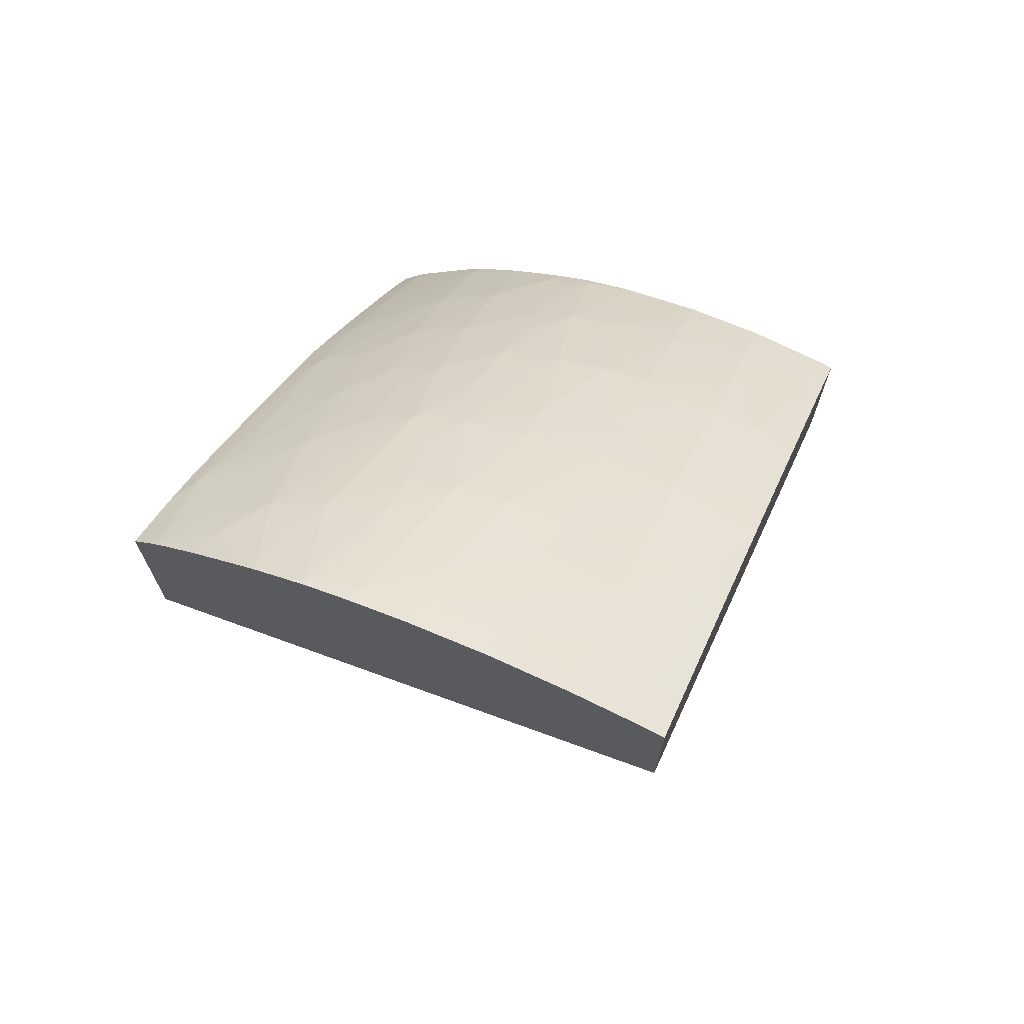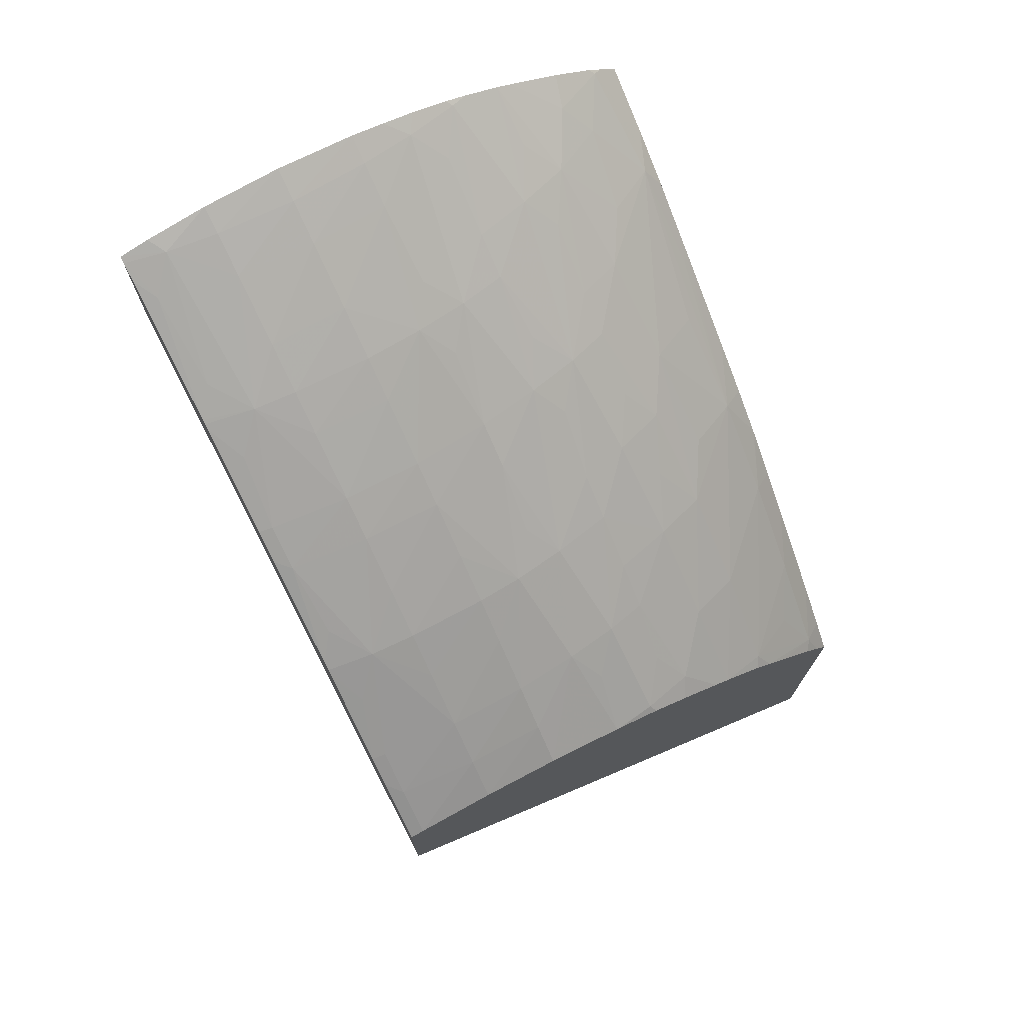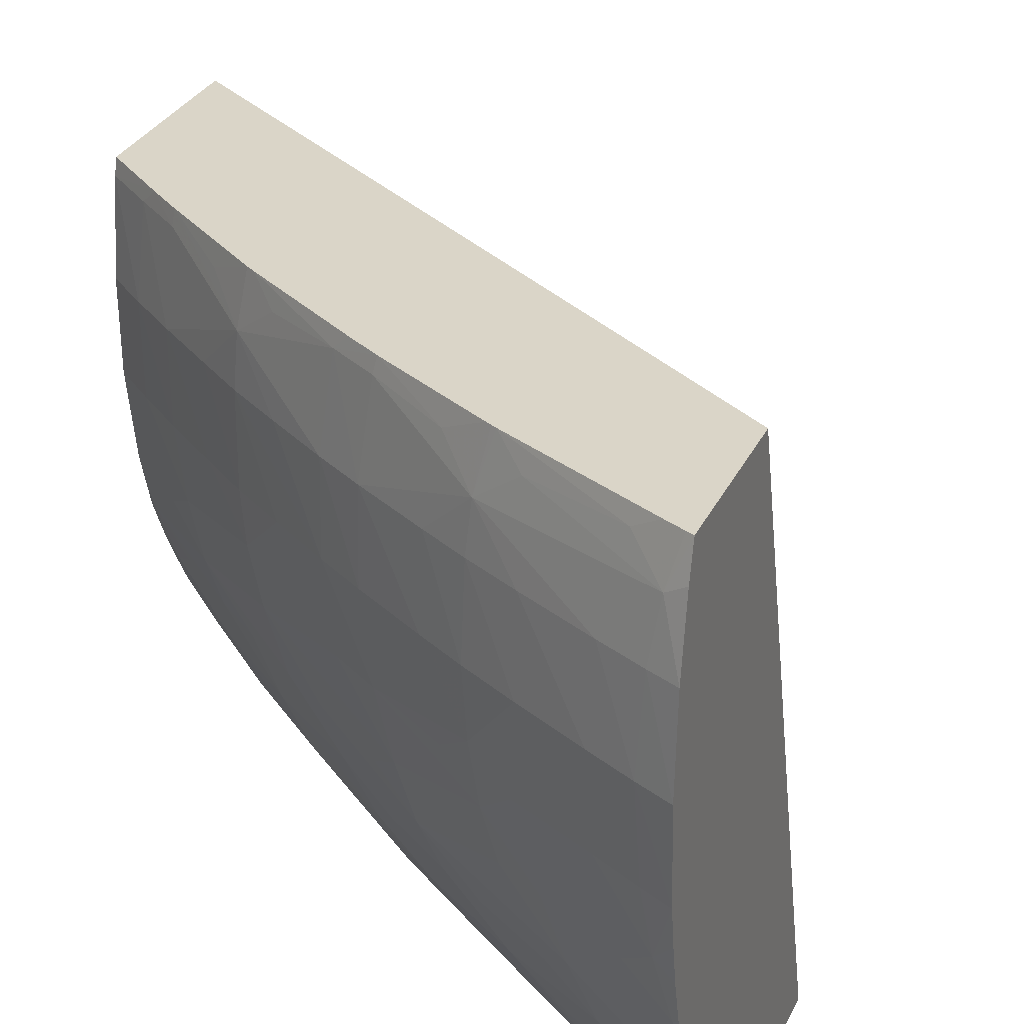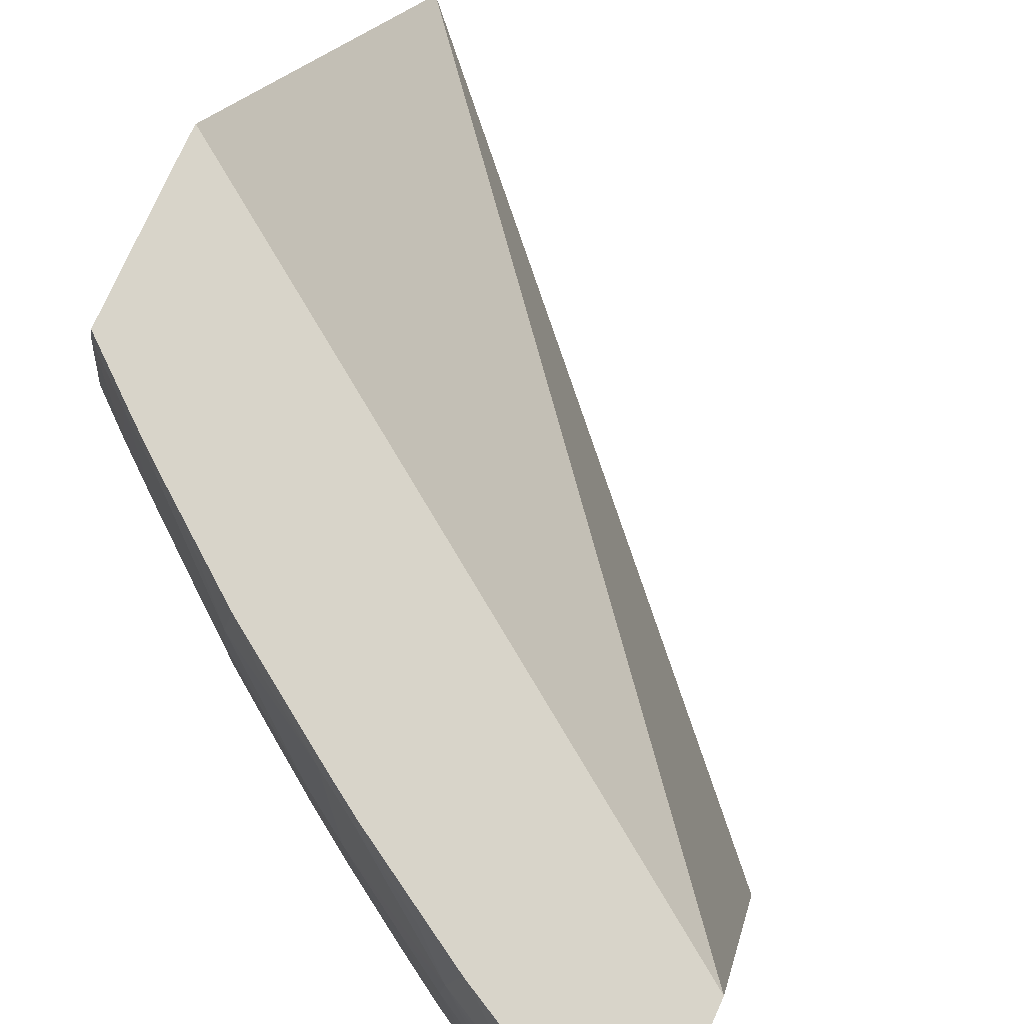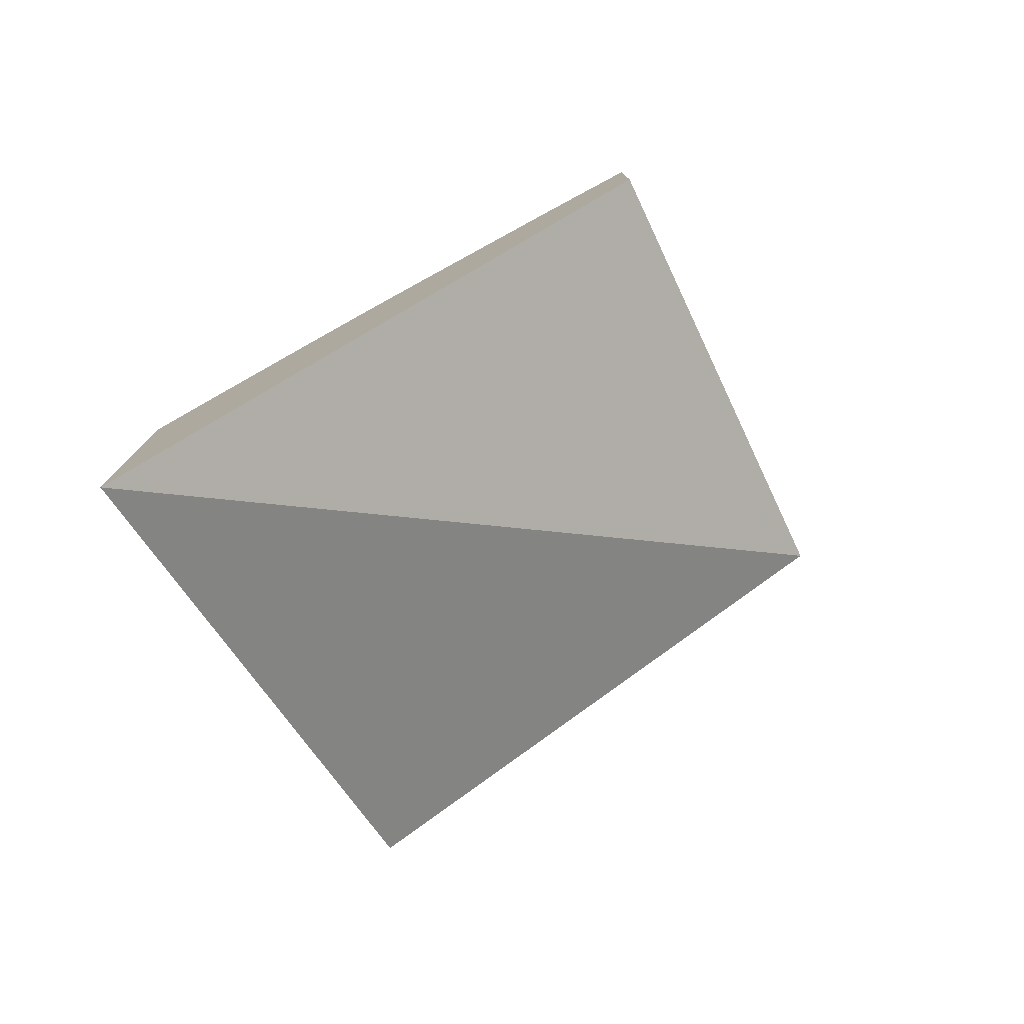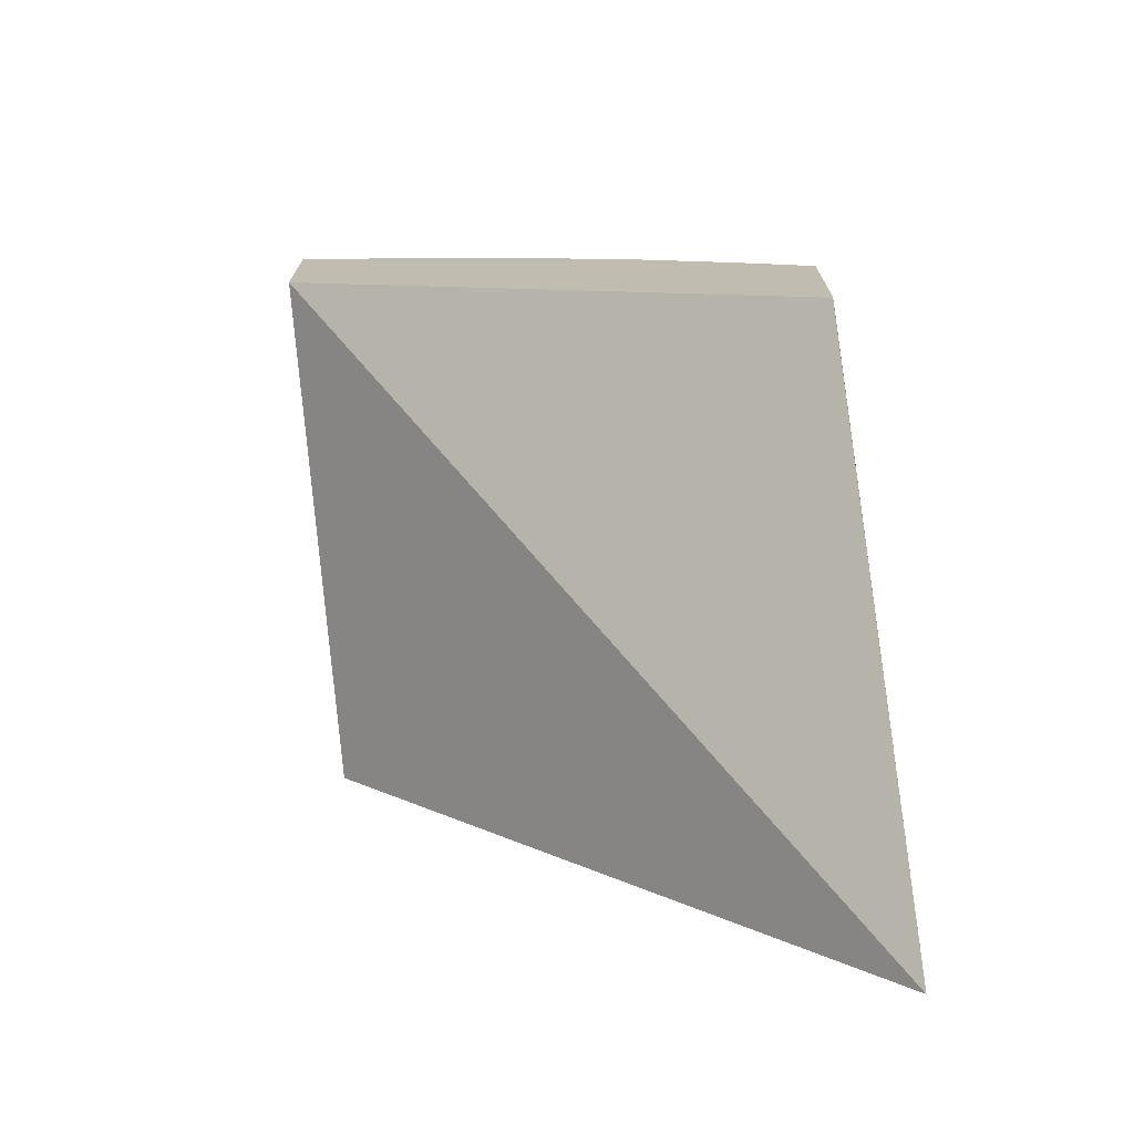
<metadata>
{"format":"obj","ext":"obj","renderer":"f3d","projection":"perspective","resolution":1024,"background":"white","views":[{"elev":70.3,"azim":113.7,"up":"+Z"},{"elev":73.6,"azim":-118.0,"up":"+Z"},{"elev":29.1,"azim":21.3,"up":"+Y"},{"elev":75.6,"azim":24.2,"up":"+Y"},{"elev":-78.1,"azim":25.7,"up":"+Z"},{"elev":-72.0,"azim":-173.7,"up":"+Z"}]}
</metadata>
<code>
v 1.677 1.351 0.7828
v 1.677 1.328 0.7815
v 1.677 1.374 0.7811
v 1.67 1.374 0.7774
v 1.669 1.351 0.7783
v 1.677 1.319 0.78
v 1.67 1.328 0.7776
v 1.672 1.313 0.7764
v 1.677 1.392 0.7778
v 1.672 1.389 0.7762
v 1.659 1.374 0.7713
v 1.657 1.351 0.7719
v 1.677 1.309 0.7783
v 1.658 1.328 0.7711
v 1.629 1.319 0.7519
v 1.643 1.305 0.7572
v 1.664 1.305 0.7694
v 1.676 1.297 0.7743
v 1.677 1.299 0.7755
v 1.677 1.401 0.7755
v 1.676 1.401 0.7746
v 1.664 1.397 0.7697
v 1.639 1.395 0.7567
v 1.628 1.387 0.7525
v 1.64 1.374 0.7608
v 1.64 1.351 0.7619
v 1.627 1.334 0.7532
v 1.638 1.327 0.7587
v 1.632 1.305 0.7499
v 1.618 1.327 0.7464
v 1.599 1.328 0.7337
v 1.602 1.31 0.7316
v 1.648 1.289 0.7544
v 1.677 1.292 0.7734
v 1.677 1.401 0.734
v 1.671 1.401 0.7721
v 1.632 1.401 0.7514
v 1.631 1.401 0.7507
v 1.63 1.401 0.7499
v 1.619 1.395 0.7449
v 1.6 1.397 0.7328
v 1.597 1.374 0.7347
v 1.615 1.374 0.7462
v 1.627 1.374 0.7533
v 1.626 1.351 0.7537
v 1.614 1.351 0.7465
v 1.597 1.351 0.735
v 1.615 1.304 0.738
v 1.606 1.295 0.729
v 1.585 1.351 0.7272
v 1.587 1.328 0.7256
v 1.561 1.323 0.705
v 1.576 1.305 0.7109
v 1.594 1.304 0.7236
v 1.64 1.282 0.746
v 1.653 1.274 0.751
v 1.662 1.282 0.7597
v 1.677 1.282 0.7693
v 1.677 1.242 0.6906
v 1.511 1.242 0.5092
v 1.511 1.401 0.617
v 1.601 1.401 0.7323
v 1.589 1.397 0.7252
v 1.586 1.374 0.727
v 1.61 1.282 0.7259
v 1.622 1.282 0.7339
v 1.58 1.291 0.708
v 1.593 1.283 0.7138
v 1.571 1.374 0.7166
v 1.558 1.374 0.7074
v 1.571 1.351 0.7167
v 1.559 1.338 0.7068
v 1.57 1.329 0.7128
v 1.534 1.332 0.6852
v 1.537 1.317 0.6833
v 1.565 1.305 0.702
v 1.669 1.265 0.7558
v 1.677 1.278 0.7671
v 1.627 1.269 0.7305
v 1.641 1.261 0.7348
v 1.662 1.258 0.7471
v 1.677 1.242 0.7452
v 1.511 1.242 0.6014
v 1.511 1.4 0.6171
v 1.511 1.401 0.6202
v 1.592 1.401 0.7266
v 1.563 1.401 0.7068
v 1.57 1.396 0.7125
v 1.559 1.387 0.7068
v 1.586 1.275 0.7038
v 1.556 1.288 0.6867
v 1.571 1.282 0.6952
v 1.558 1.351 0.7074
v 1.547 1.374 0.6983
v 1.547 1.351 0.6982
v 1.533 1.351 0.6867
v 1.521 1.351 0.6769
v 1.511 1.351 0.6678
v 1.511 1.328 0.6634
v 1.526 1.326 0.6764
v 1.551 1.305 0.6906
v 1.513 1.315 0.6612
v 1.539 1.305 0.6808
v 1.677 1.263 0.7595
v 1.676 1.25 0.7511
v 1.677 1.251 0.7525
v 1.601 1.266 0.7098
v 1.649 1.246 0.7308
v 1.677 1.247 0.7496
v 1.677 1.242 0.7449
v 1.518 1.242 0.6099
v 1.514 1.248 0.614
v 1.511 1.246 0.6064
v 1.511 1.401 0.6647
v 1.561 1.401 0.7052
v 1.55 1.396 0.6978
v 1.535 1.401 0.6847
v 1.534 1.397 0.6852
v 1.523 1.397 0.6758
v 1.532 1.374 0.6868
v 1.561 1.273 0.6821
v 1.516 1.3 0.6576
v 1.532 1.287 0.6647
v 1.521 1.374 0.6772
v 1.511 1.374 0.6685
v 1.511 1.326 0.6629
v 1.511 1.314 0.6588
v 1.524 1.307 0.668
v 1.66 1.242 0.7345
v 1.664 1.242 0.737
v 1.576 1.264 0.6885
v 1.583 1.249 0.6825
v 1.609 1.251 0.7038
v 1.624 1.244 0.7097
v 1.645 1.242 0.7241
v 1.529 1.242 0.6217
v 1.511 1.25 0.6123
v 1.529 1.242 0.6219
v 1.537 1.248 0.6372
v 1.522 1.256 0.6295
v 1.514 1.271 0.6371
v 1.511 1.268 0.6304
v 1.511 1.262 0.6239
v 1.511 1.397 0.6657
v 1.527 1.401 0.6783
v 1.559 1.401 0.7033
v 1.537 1.272 0.6599
v 1.511 1.303 0.6536
v 1.511 1.29 0.6466
v 1.511 1.286 0.6436
v 1.598 1.242 0.6871
v 1.599 1.243 0.6885
v 1.63 1.242 0.7121
v 1.56 1.248 0.6601
v 1.576 1.242 0.6683
v 1.587 1.242 0.6784
v 1.53 1.242 0.622
v 1.541 1.242 0.6334
v 1.529 1.264 0.6446
v 1.552 1.242 0.6456
v 1.563 1.242 0.6565
v 1.511 1.273 0.6351
v 1.601 1.242 0.6893
v 1.575 1.242 0.6675
f 1 2 6
f 1 6 13
f 1 13 19
f 1 19 34
f 1 34 58
f 1 58 78
f 1 78 104
f 1 104 106
f 1 106 109
f 1 109 82
f 1 82 59
f 1 59 35
f 1 35 20
f 1 20 9
f 1 9 3
f 1 3 4
f 1 4 5
f 1 5 2
f 2 5 7
f 2 7 8
f 2 8 6
f 3 9 10
f 3 10 4
f 4 10 11
f 4 11 5
f 5 11 12
f 5 12 7
f 6 8 13
f 7 12 14
f 7 14 8
f 8 14 15
f 8 15 16
f 8 16 17
f 8 17 18
f 8 18 19
f 8 19 13
f 9 20 10
f 10 20 21
f 10 21 22
f 10 22 23
f 10 23 24
f 10 24 11
f 11 24 25
f 11 25 12
f 12 25 26
f 12 26 14
f 14 26 27
f 14 27 28
f 14 28 15
f 15 29 16
f 15 28 27
f 15 27 30
f 15 30 31
f 15 31 32
f 15 32 29
f 16 29 33
f 16 33 18
f 16 18 17
f 18 34 19
f 18 33 34
f 20 35 61
f 20 61 85
f 20 85 114
f 20 114 145
f 20 145 117
f 20 117 146
f 20 146 115
f 20 115 87
f 20 87 86
f 20 86 62
f 20 62 39
f 20 39 38
f 20 38 37
f 20 37 36
f 20 36 21
f 21 36 22
f 22 36 37
f 22 37 23
f 23 37 24
f 24 37 38
f 24 38 39
f 24 39 40
f 24 40 41
f 24 41 42
f 24 42 43
f 24 43 44
f 24 44 25
f 25 44 26
f 26 44 45
f 26 45 27
f 27 45 46
f 27 46 47
f 27 47 31
f 27 31 30
f 29 32 48
f 29 48 49
f 29 49 33
f 31 50 51
f 31 51 32
f 31 47 50
f 32 51 52
f 32 52 53
f 32 53 54
f 32 54 49
f 32 49 48
f 33 49 55
f 33 55 56
f 33 56 57
f 33 57 58
f 33 58 34
f 35 59 60
f 35 60 61
f 39 62 40
f 40 62 41
f 41 62 63
f 41 63 42
f 42 47 46
f 42 46 43
f 42 63 64
f 42 64 47
f 43 46 45
f 43 45 44
f 47 64 50
f 49 65 66
f 49 66 55
f 49 54 53
f 49 53 67
f 49 67 68
f 49 68 65
f 50 64 69
f 50 69 70
f 50 70 71
f 50 71 72
f 50 72 51
f 51 72 73
f 51 73 52
f 52 73 72
f 52 72 74
f 52 74 75
f 52 75 76
f 52 76 53
f 53 76 67
f 55 66 56
f 56 77 78
f 56 78 58
f 56 58 57
f 56 66 79
f 56 79 80
f 56 80 81
f 56 81 77
f 59 82 110
f 59 110 130
f 59 130 129
f 59 129 135
f 59 135 153
f 59 153 163
f 59 163 151
f 59 151 156
f 59 156 155
f 59 155 164
f 59 164 161
f 59 161 160
f 59 160 158
f 59 158 157
f 59 157 136
f 59 136 111
f 59 111 83
f 59 83 60
f 60 83 113
f 60 113 137
f 60 137 143
f 60 143 142
f 60 142 162
f 60 162 150
f 60 150 149
f 60 149 148
f 60 148 127
f 60 127 126
f 60 126 99
f 60 99 98
f 60 98 125
f 60 125 144
f 60 144 114
f 60 114 85
f 60 85 84
f 60 84 61
f 61 84 85
f 62 86 63
f 63 87 88
f 63 88 89
f 63 89 64
f 63 86 87
f 64 89 69
f 65 79 66
f 65 68 90
f 65 90 79
f 67 76 91
f 67 91 92
f 67 92 90
f 67 90 68
f 69 89 70
f 70 93 71
f 70 89 94
f 70 94 93
f 71 93 72
f 72 93 95
f 72 95 96
f 72 96 74
f 74 96 97
f 74 97 98
f 74 98 99
f 74 99 100
f 74 100 75
f 75 101 76
f 75 100 99
f 75 99 102
f 75 102 103
f 75 103 101
f 76 101 91
f 77 104 78
f 77 81 105
f 77 105 106
f 77 106 104
f 79 90 107
f 79 107 108
f 79 108 80
f 80 108 81
f 81 108 105
f 82 109 110
f 83 111 112
f 83 112 113
f 87 115 89
f 87 89 88
f 89 115 116
f 89 116 117
f 89 117 118
f 89 118 119
f 89 119 120
f 89 120 94
f 90 92 121
f 90 121 107
f 91 121 92
f 91 101 103
f 91 103 122
f 91 122 123
f 91 123 121
f 93 94 120
f 93 120 95
f 95 120 96
f 96 120 124
f 96 124 97
f 97 124 125
f 97 125 98
f 99 126 102
f 102 126 127
f 102 127 122
f 102 122 128
f 102 128 103
f 103 128 122
f 105 109 106
f 105 108 129
f 105 129 130
f 105 130 109
f 107 121 131
f 107 131 132
f 107 132 133
f 107 133 108
f 108 133 132
f 108 132 134
f 108 134 135
f 108 135 129
f 109 130 110
f 111 136 112
f 112 137 113
f 112 136 138
f 112 138 139
f 112 139 140
f 112 140 141
f 112 141 142
f 112 142 143
f 112 143 137
f 114 144 145
f 115 146 116
f 116 146 117
f 117 145 118
f 118 145 119
f 119 124 120
f 119 145 144
f 119 144 124
f 121 132 131
f 121 123 147
f 121 147 132
f 122 127 148
f 122 148 149
f 122 149 123
f 123 149 150
f 123 150 147
f 124 144 125
f 132 151 152
f 132 152 153
f 132 153 134
f 132 147 154
f 132 154 155
f 132 155 156
f 132 156 151
f 134 153 135
f 136 157 138
f 138 157 158
f 138 158 139
f 139 159 141
f 139 141 140
f 139 158 160
f 139 160 161
f 139 161 154
f 139 154 159
f 141 162 142
f 141 159 154
f 141 154 147
f 141 147 150
f 141 150 162
f 151 163 152
f 152 163 153
f 154 161 164
f 154 164 155

</code>
